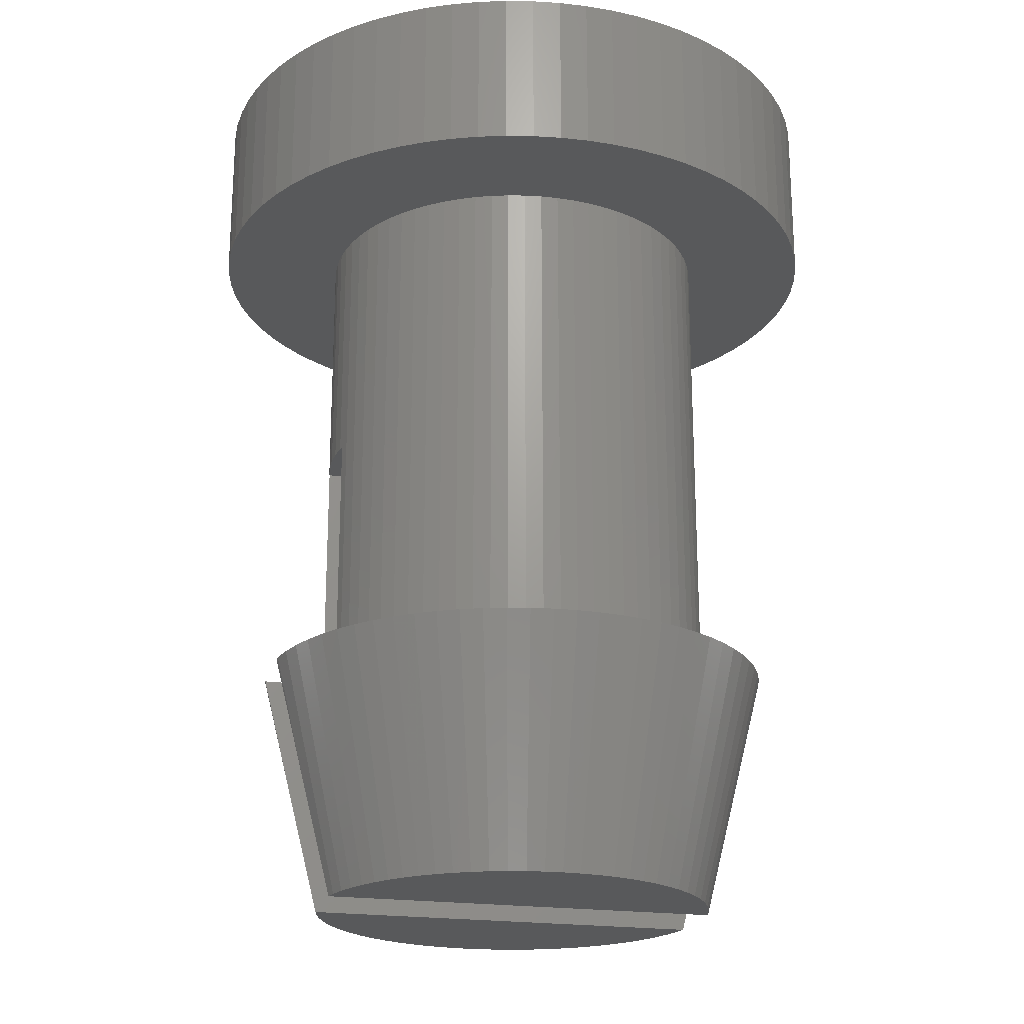
<metadata>
{"format":"stl","ext":"stl","renderer":"f3d","projection":"perspective","resolution":1024,"background":"white","views":[{"elev":-21.5,"azim":-103.9,"up":"+Z"}]}
</metadata>
<code>
# stl→obj: 440 verts, 876 faces
v 2.49 0.2179 6
v 2.462 0.4341 0
v 2.462 0.4341 6
v 2.49 0.2179 0
v 2.5 0 6
v 2.5 0 0
v 2.415 0.647 0
v 2.415 0.647 6
v -1.607 -1.915 0
v -1.434 -2.048 6
v -1.607 -1.915 6
v -1.434 -2.048 0
v -1.915 1.607 0
v -1.768 1.768 6
v -1.768 1.768 0
v -1.915 1.607 6
v -2.048 -1.434 0
v -2.165 -1.25 6
v -2.165 -1.25 0
v -2.048 -1.434 6
v -1.768 -1.768 0
v -1.768 -1.768 6
v -0.5 2.447 3
v -0.4341 2.462 6
v -0.4341 2.462 3
v -0.647 2.415 6
v -0.647 2.415 0
v -0.5 2.447 0
v 0.855 -2.349 0
v 1.057 -2.266 6
v 0.855 -2.349 6
v 1.057 -2.266 0
v 0.2179 -2.49 3
v 0.4341 -2.462 6
v 0.2179 -2.49 6
v 0.4341 -2.462 3
v -2.266 -1.057 0
v -2.349 -0.855 6
v -2.349 -0.855 0
v -2.266 -1.057 6
v 1.768 1.768 0
v 1.607 1.915 6
v 1.768 1.768 6
v 1.607 1.915 0
v -0.5644 3.201 0
v -0.5 3.209 0
v -0.8412 3.139 0
v -0.855 2.349 0
v -1.112 3.054 0
v -1.057 2.266 0
v -1.374 2.946 0
v -1.25 2.165 0
v -1.625 2.815 0
v -1.434 2.048 0
v -1.864 2.662 0
v -1.607 1.915 0
v -2.089 2.49 0
v -2.298 2.298 0
v -2.49 2.089 0
v -2.048 1.434 0
v -2.662 1.864 0
v -2.165 1.25 0
v -2.815 1.625 0
v -2.266 1.057 0
v -2.946 1.374 0
v -2.349 0.855 0
v -3.054 1.112 0
v -2.415 0.647 0
v -0.5 -2.447 0
v -0.5644 -3.201 0
v -0.5 -3.209 0
v -0.8412 -3.139 0
v -0.647 -2.415 0
v -0.855 -2.349 0
v -1.112 -3.054 0
v -1.057 -2.266 0
v -1.374 -2.946 0
v -1.25 -2.165 0
v -1.625 -2.815 0
v -1.864 -2.662 0
v -2.089 -2.49 0
v -2.298 -2.298 0
v -1.915 -1.607 0
v -2.49 -2.089 0
v -2.662 -1.864 0
v -2.815 -1.625 0
v -2.946 -1.374 0
v -3.054 -1.112 0
v -2.415 -0.647 0
v -3.139 -0.8412 0
v -2.462 -0.4341 0
v -3.201 -0.5644 0
v -2.49 -0.2179 0
v -3.238 -0.2833 0
v -2.5 0 0
v -3.139 0.8412 0
v -2.462 0.4341 0
v -3.201 0.5644 0
v -2.49 0.2179 0
v -3.238 0.2833 0
v -3.25 0 0
v 3.25 0 0
v 3.238 0.2833 0
v 3.201 0.5644 0
v 3.238 -0.2833 0
v 3.139 0.8412 0
v 2.49 -0.2179 0
v 3.054 1.112 0
v 3.201 -0.5644 0
v 2.349 0.855 0
v 2.946 1.374 0
v 2.462 -0.4341 0
v 2.266 1.057 0
v 2.815 1.625 0
v 3.139 -0.8412 0
v 2.165 1.25 0
v 2.662 1.864 0
v 2.415 -0.647 0
v 3.054 -1.112 0
v 2.048 1.434 0
v 2.49 2.089 0
v 1.915 1.607 0
v 2.298 2.298 0
v 2.089 2.49 0
v 1.864 2.662 0
v 1.434 2.048 0
v 1.625 2.815 0
v 1.25 2.165 0
v 1.374 2.946 0
v 1.057 2.266 0
v 1.112 3.054 0
v 0.855 2.349 0
v 0.8412 3.139 0
v 0.647 2.415 0
v 0.5 2.447 0
v 0.5644 3.201 0
v 0.5 3.209 0
v 2.349 -0.855 0
v 2.946 -1.374 0
v 2.266 -1.057 0
v 2.815 -1.625 0
v 2.165 -1.25 0
v 2.662 -1.864 0
v 2.048 -1.434 0
v 2.49 -2.089 0
v 1.915 -1.607 0
v 2.298 -2.298 0
v 1.768 -1.768 0
v 2.089 -2.49 0
v 1.607 -1.915 0
v 1.864 -2.662 0
v 1.434 -2.048 0
v 1.625 -2.815 0
v 1.25 -2.165 0
v 1.374 -2.946 0
v 1.112 -3.054 0
v 0.8412 -3.139 0
v 0.647 -2.415 0
v 0.5 -2.447 0
v 0.5644 -3.201 0
v 0.5 -3.209 0
v 1.768 -1.768 6
v 1.915 -1.607 6
v 2.165 1.25 6
v 2.048 1.434 6
v -1.057 2.266 6
v -0.855 2.349 6
v 2.415 -0.647 6
v 2.462 -0.4341 6
v -2.415 0.647 6
v -2.462 0.4341 6
v -1.915 -1.607 6
v 1.25 2.165 6
v 1.434 2.048 6
v -0.2179 -2.49 3
v 0 -2.5 6
v -0.2179 -2.49 6
v 0 -2.5 3
v -1.607 1.915 6
v -1.434 2.048 6
v 2.349 0.855 6
v 2.266 -1.057 6
v 2.349 -0.855 6
v -1.25 -2.165 6
v 1.057 2.266 6
v -1.057 -2.266 6
v 0.2179 2.49 3
v 0 2.5 6
v 0.2179 2.49 6
v 0 2.5 3
v -0.647 -2.415 6
v -0.855 -2.349 6
v 1.434 -2.048 6
v 1.25 -2.165 6
v -0.5 -2.447 3
v -0.4341 -2.462 6
v -0.4341 -2.462 3
v -2.048 1.434 6
v -2.349 0.855 6
v 2.49 -0.2179 6
v 4 0 6
v 3.985 -0.3486 6
v 3.939 -0.6946 6
v 3.985 0.3486 6
v 3.864 -1.035 6
v 3.759 -1.368 6
v 3.939 0.6946 6
v 3.625 -1.69 6
v 3.464 -2 6
v 3.864 1.035 6
v 2.165 -1.25 6
v 3.277 -2.294 6
v 2.048 -1.434 6
v 3.064 -2.571 6
v 3.759 1.368 6
v 2.828 -2.828 6
v 2.571 -3.064 6
v 3.625 1.69 6
v 2.266 1.057 6
v 1.607 -1.915 6
v 2.294 -3.277 6
v 2 -3.464 6
v 1.69 -3.625 6
v 1.368 -3.759 6
v 1.035 -3.864 6
v 0.647 -2.415 6
v 0.6946 -3.939 6
v 0.3486 -3.985 6
v 0 -4 6
v -0.3486 -3.985 6
v -0.6946 -3.939 6
v -1.035 -3.864 6
v -1.368 -3.759 6
v -1.69 -3.625 6
v -2 -3.464 6
v -2.294 -3.277 6
v -2.571 -3.064 6
v -2.828 -2.828 6
v -3.064 -2.571 6
v -3.277 -2.294 6
v -3.464 -2 6
v -3.625 -1.69 6
v 3.464 2 6
v 3.277 2.294 6
v 3.064 2.571 6
v 1.915 1.607 6
v 2.828 2.828 6
v 2.571 3.064 6
v 2.294 3.277 6
v 2 3.464 6
v 1.69 3.625 6
v 1.368 3.759 6
v 0.855 2.349 6
v 1.035 3.864 6
v 0.647 2.415 6
v 0.6946 3.939 6
v 0.4341 2.462 6
v 0.3486 3.985 6
v 0 4 6
v -0.2179 2.49 6
v -0.3486 3.985 6
v -0.6946 3.939 6
v -1.035 3.864 6
v -1.368 3.759 6
v -1.69 3.625 6
v -1.25 2.165 6
v -2 3.464 6
v -2.294 3.277 6
v -2.571 3.064 6
v -2.828 2.828 6
v -3.064 2.571 6
v -3.277 2.294 6
v -2.165 1.25 6
v -3.464 2 6
v -2.266 1.057 6
v -3.625 1.69 6
v -3.759 1.368 6
v -3.864 1.035 6
v -3.939 0.6946 6
v -2.49 0.2179 6
v -3.985 0.3486 6
v -2.5 0 6
v -3.759 -1.368 6
v -2.415 -0.647 6
v -3.864 -1.035 6
v -2.462 -0.4341 6
v -3.939 -0.6946 6
v -2.49 -0.2179 6
v -3.985 -0.3486 6
v -4 0 6
v -0.2179 2.49 3
v 0.5 -2.447 3
v 0.4341 2.462 3
v 0.5 2.447 3
v 3.985 0.3486 8
v 3.939 0.6946 8
v 4 0 8
v 3.864 1.035 8
v 1.69 -3.625 8
v 1.368 -3.759 8
v -3.464 -2 8
v -3.277 -2.294 8
v -3.277 2.294 8
v -3.464 2 8
v 1.035 3.864 8
v 1.368 3.759 8
v -1.368 3.759 8
v -1.035 3.864 8
v 0.6946 -3.939 8
v 0.3486 -3.985 8
v -3.759 1.368 8
v -3.864 1.035 8
v 2.294 3.277 8
v 2.571 3.064 8
v 0.3486 3.985 8
v 0.6946 3.939 8
v -3.759 -1.368 8
v -3.625 -1.69 8
v 3.064 -2.571 8
v 3.277 -2.294 8
v -3.864 -1.035 8
v 3.864 -1.035 8
v 3.939 -0.6946 8
v -1.368 -3.759 8
v -1.69 -3.625 8
v -2 -3.464 8
v -3.064 -2.571 8
v 1.69 3.625 8
v 2 3.464 8
v 0 4 8
v 3.064 2.571 8
v 2.828 2.828 8
v -0.6946 3.939 8
v -2.571 3.064 8
v -2.294 3.277 8
v 3.759 1.368 8
v -2.294 -3.277 8
v -2.571 -3.064 8
v 3.625 -1.69 8
v 3.759 -1.368 8
v -3.939 0.6946 8
v -3.985 0.3486 8
v 3.985 -0.3486 8
v 3.625 1.69 8
v 3.464 2 8
v 3.464 -2 8
v 3.277 2.294 8
v 2.828 -2.828 8
v 2.571 -3.064 8
v 2.294 -3.277 8
v 2 -3.464 8
v 1.035 -3.864 8
v 0 -4 8
v -0.3486 3.985 8
v -0.3486 -3.985 8
v -0.6946 -3.939 8
v -1.035 -3.864 8
v -1.69 3.625 8
v -2 3.464 8
v -2.828 2.828 8
v -2.828 -2.828 8
v -3.064 2.571 8
v -3.625 1.69 8
v -3.939 -0.6946 8
v -3.985 -0.3486 8
v -4 0 8
v 1.25 2.165 -3
v 1.057 2.266 -3
v 2.5 0 -3
v 2.49 0.2179 -3
v 2.462 -0.4341 -3
v 2.49 -0.2179 -3
v -2.462 0.4341 -3
v -2.415 0.647 -3
v -2.462 -0.4341 -3
v 2.266 -1.057 -3
v 2.349 -0.855 -3
v -0.855 2.349 -3
v -0.647 2.415 -3
v -1.057 2.266 -3
v 1.607 -1.915 -3
v 1.057 -2.266 -3
v 1.25 -2.165 -3
v 2.165 -1.25 -3
v 0.5 -2.836 -1.482
v 0.5 -2.572 -2.514
v -1.057 -2.266 -3
v -1.25 -2.165 -3
v -2.266 1.057 -3
v -1.768 1.768 -3
v -1.607 1.915 -3
v 2.266 1.057 -3
v -2.349 0.855 -3
v -2.415 -0.647 -3
v -1.25 2.165 -3
v 2.048 -1.434 -3
v 0.647 -2.415 -3
v 0.855 -2.349 -3
v 2.165 1.25 -3
v 1.768 -1.768 -3
v 1.434 -2.048 -3
v 1.915 -1.607 -3
v -1.607 -1.915 -3
v -1.768 -1.768 -3
v -2.266 -1.057 -3
v 2.462 0.4341 -3
v -2.49 -0.2179 -3
v 0.5 2.836 -1.482
v 2.415 -0.647 -3
v -2.5 0 -3
v 0.855 2.349 -3
v 0.647 2.415 -3
v 1.434 2.048 -3
v -1.915 1.607 -3
v 0.5 -2.447 -3
v -0.5 2.836 -1.482
v -0.5 2.572 -2.514
v -0.855 -2.349 -3
v -1.915 -1.607 -3
v -2.048 -1.434 -3
v -1.434 2.048 -3
v 2.415 0.647 -3
v -2.349 -0.855 -3
v -0.647 -2.415 -3
v -2.048 1.434 -3
v -0.5 -2.836 -1.482
v -0.5 -2.572 -2.514
v 1.607 1.915 -3
v -1.434 -2.048 -3
v 1.768 1.768 -3
v 2.349 0.855 -3
v -2.49 0.2179 -3
v 2.048 1.434 -3
v -2.165 1.25 -3
v -2.165 -1.25 -3
v 1.915 1.607 -3
v -0.5 -2.447 -3
v -0.5 2.447 -3
v 0.5 2.447 -3
v 0.5 2.572 -2.514
f 1 2 3
f 2 1 4
f 5 4 1
f 4 5 6
f 3 7 8
f 7 3 2
f 9 10 11
f 10 9 12
f 13 14 15
f 14 13 16
f 17 18 19
f 18 17 20
f 21 11 22
f 11 21 9
f 23 24 25
f 24 23 26
f 27 23 28
f 23 27 26
f 29 30 31
f 30 29 32
f 33 34 35
f 34 33 36
f 37 38 39
f 38 37 40
f 41 42 43
f 42 41 44
f 45 28 46
f 47 28 45
f 28 47 27
f 47 48 27
f 49 48 47
f 48 49 50
f 51 50 49
f 50 51 52
f 53 52 51
f 52 53 54
f 55 54 53
f 54 55 56
f 57 56 55
f 56 57 15
f 58 15 57
f 15 58 13
f 59 13 58
f 13 59 60
f 61 60 59
f 60 61 62
f 63 62 61
f 62 63 64
f 65 64 63
f 64 65 66
f 67 66 65
f 66 67 68
f 69 70 71
f 72 69 73
f 69 72 70
f 74 72 73
f 75 74 76
f 74 75 72
f 77 76 78
f 76 77 75
f 79 78 12
f 80 12 9
f 78 79 77
f 81 9 21
f 12 80 79
f 82 21 83
f 84 83 17
f 9 81 80
f 85 17 19
f 86 19 37
f 21 82 81
f 87 37 39
f 88 39 89
f 90 89 91
f 83 84 82
f 92 91 93
f 94 93 95
f 96 68 67
f 17 85 84
f 68 96 97
f 19 86 85
f 98 97 96
f 37 87 86
f 97 98 99
f 39 88 87
f 100 99 98
f 89 90 88
f 99 100 95
f 91 92 90
f 101 95 100
f 93 94 92
f 95 101 94
f 6 102 103
f 4 103 104
f 102 6 105
f 2 104 106
f 107 105 6
f 7 106 108
f 105 107 109
f 110 108 111
f 112 109 107
f 113 111 114
f 109 112 115
f 116 114 117
f 118 115 112
f 115 118 119
f 103 4 6
f 120 117 121
f 104 2 4
f 106 7 2
f 108 110 7
f 122 121 123
f 111 113 110
f 114 116 113
f 41 123 124
f 117 120 116
f 121 122 120
f 44 124 125
f 123 41 122
f 126 125 127
f 124 44 41
f 125 126 44
f 128 127 129
f 127 128 126
f 130 129 131
f 129 130 128
f 131 132 130
f 133 132 131
f 133 134 132
f 135 133 136
f 135 136 137
f 133 135 134
f 138 119 118
f 119 138 139
f 140 139 138
f 139 140 141
f 142 141 140
f 141 142 143
f 144 143 142
f 143 144 145
f 146 145 144
f 145 146 147
f 148 147 146
f 147 148 149
f 150 149 148
f 149 150 151
f 152 151 150
f 151 152 153
f 154 153 152
f 153 154 155
f 32 155 154
f 155 32 156
f 29 156 32
f 29 157 156
f 158 157 29
f 159 157 158
f 157 159 160
f 160 159 161
f 162 146 163
f 146 162 148
f 164 120 165
f 120 164 116
f 48 166 167
f 166 48 50
f 168 112 169
f 112 168 118
f 97 170 68
f 170 97 171
f 83 20 17
f 20 83 172
f 126 173 174
f 173 126 128
f 44 174 42
f 174 44 126
f 175 176 177
f 176 175 178
f 54 179 180
f 179 54 56
f 8 110 181
f 110 8 7
f 182 138 183
f 138 182 140
f 12 184 10
f 184 12 78
f 128 185 173
f 185 128 130
f 78 186 184
f 186 78 76
f 187 188 189
f 188 187 190
f 19 40 37
f 40 19 18
f 74 191 192
f 191 74 73
f 154 193 194
f 193 154 152
f 191 195 196
f 73 195 191
f 195 73 69
f 196 195 197
f 60 16 13
f 16 60 198
f 68 199 66
f 199 68 170
f 169 107 200
f 107 169 112
f 5 201 202
f 200 202 203
f 201 5 204
f 169 203 205
f 1 204 5
f 168 205 206
f 204 1 207
f 183 206 208
f 3 207 1
f 182 208 209
f 207 3 210
f 211 209 212
f 8 210 3
f 213 212 214
f 210 8 215
f 163 214 216
f 181 215 8
f 162 216 217
f 215 181 218
f 219 218 181
f 202 200 5
f 203 169 200
f 205 168 169
f 206 183 168
f 220 217 221
f 208 182 183
f 209 211 182
f 212 213 211
f 193 221 222
f 214 163 213
f 216 162 163
f 194 222 223
f 217 220 162
f 221 193 220
f 30 223 224
f 222 194 193
f 223 30 194
f 31 224 225
f 224 31 30
f 226 225 227
f 225 226 31
f 227 34 226
f 228 34 227
f 228 35 34
f 229 35 228
f 229 176 35
f 229 177 176
f 230 177 229
f 230 196 177
f 231 196 230
f 196 231 191
f 232 191 231
f 191 232 192
f 233 192 232
f 192 233 186
f 234 186 233
f 186 234 184
f 235 184 234
f 184 235 10
f 236 10 235
f 10 236 11
f 237 11 236
f 11 237 22
f 238 22 237
f 22 238 172
f 239 172 238
f 172 239 20
f 240 20 239
f 20 240 18
f 241 18 240
f 242 40 241
f 18 241 40
f 218 219 243
f 164 243 219
f 243 164 244
f 165 244 164
f 244 165 245
f 246 245 165
f 245 246 247
f 43 247 246
f 247 43 248
f 42 248 43
f 248 42 249
f 174 249 42
f 249 174 250
f 173 250 174
f 250 173 251
f 185 251 173
f 251 185 252
f 253 252 185
f 252 253 254
f 255 254 253
f 254 255 256
f 257 256 255
f 257 258 256
f 189 258 257
f 188 258 189
f 188 259 258
f 260 259 188
f 260 261 259
f 24 261 260
f 262 24 26
f 24 262 261
f 263 26 167
f 26 263 262
f 264 167 166
f 265 166 266
f 167 264 263
f 267 266 180
f 268 180 179
f 166 265 264
f 269 179 14
f 270 14 16
f 266 267 265
f 271 16 198
f 272 198 273
f 274 273 275
f 180 268 267
f 276 275 199
f 277 199 170
f 278 170 171
f 279 171 280
f 179 269 268
f 281 280 282
f 40 242 38
f 283 38 242
f 14 270 269
f 38 283 284
f 16 271 270
f 285 284 283
f 198 272 271
f 284 285 286
f 273 274 272
f 287 286 285
f 275 276 274
f 286 287 288
f 199 277 276
f 289 288 287
f 170 278 277
f 288 289 282
f 171 279 278
f 290 282 289
f 280 281 279
f 282 290 281
f 178 35 176
f 35 178 33
f 183 118 168
f 118 183 138
f 99 171 97
f 171 99 280
f 291 24 260
f 24 291 25
f 200 6 5
f 6 200 107
f 50 266 166
f 266 50 52
f 152 220 193
f 220 152 150
f 52 180 266
f 180 52 54
f 89 286 91
f 286 89 284
f 181 113 219
f 113 181 110
f 246 41 43
f 41 246 122
f 132 255 253
f 255 132 134
f 219 116 164
f 116 219 113
f 56 14 179
f 14 56 15
f 32 194 30
f 194 32 154
f 27 167 26
f 167 27 48
f 93 282 95
f 282 93 288
f 190 260 188
f 260 190 291
f 64 273 62
f 273 64 275
f 163 144 213
f 144 163 146
f 292 34 36
f 34 292 226
f 158 292 159
f 292 158 226
f 21 172 83
f 172 21 22
f 91 288 93
f 288 91 286
f 293 189 257
f 189 293 187
f 255 294 257
f 134 294 255
f 294 134 135
f 257 294 293
f 211 140 182
f 140 211 142
f 39 284 89
f 284 39 38
f 165 122 246
f 122 165 120
f 76 192 186
f 192 76 74
f 197 177 196
f 177 197 175
f 62 198 60
f 198 62 273
f 95 280 99
f 280 95 282
f 158 31 226
f 31 158 29
f 66 275 64
f 275 66 199
f 213 142 211
f 142 213 144
f 150 162 220
f 162 150 148
f 130 253 185
f 253 130 132
f 295 207 296
f 207 295 204
f 297 204 295
f 204 297 201
f 296 210 298
f 210 296 207
f 224 299 300
f 299 224 223
f 240 301 241
f 301 240 302
f 274 303 272
f 303 274 304
f 252 305 306
f 305 252 254
f 263 307 308
f 307 263 264
f 228 309 310
f 309 228 227
f 278 311 277
f 311 278 312
f 248 313 314
f 313 248 249
f 256 315 316
f 315 256 258
f 242 317 283
f 317 242 318
f 319 212 320
f 212 319 214
f 283 321 285
f 321 283 317
f 322 203 323
f 203 322 205
f 234 324 325
f 324 234 233
f 235 325 326
f 325 235 234
f 239 302 240
f 302 239 327
f 250 328 329
f 328 250 251
f 258 330 315
f 330 258 259
f 331 247 332
f 247 331 245
f 249 329 313
f 329 249 250
f 262 308 333
f 308 262 263
f 268 334 335
f 334 268 269
f 298 215 336
f 215 298 210
f 237 337 338
f 337 237 236
f 339 206 340
f 206 339 208
f 251 306 328
f 306 251 252
f 254 316 305
f 316 254 256
f 281 341 279
f 341 281 342
f 295 343 297
f 296 343 295
f 296 323 343
f 298 323 296
f 298 322 323
f 336 322 298
f 336 340 322
f 344 340 336
f 344 339 340
f 345 339 344
f 345 346 339
f 347 346 345
f 347 320 346
f 331 320 347
f 331 319 320
f 332 319 331
f 332 348 319
f 314 348 332
f 314 349 348
f 313 349 314
f 313 350 349
f 329 350 313
f 329 351 350
f 328 351 329
f 328 299 351
f 306 299 328
f 306 300 299
f 305 300 306
f 305 352 300
f 316 352 305
f 316 309 352
f 315 309 316
f 315 310 309
f 330 310 315
f 330 353 310
f 354 353 330
f 354 355 353
f 333 355 354
f 333 356 355
f 308 356 333
f 308 357 356
f 307 357 308
f 307 324 357
f 358 324 307
f 358 325 324
f 359 325 358
f 359 326 325
f 335 326 359
f 335 337 326
f 334 337 335
f 334 338 337
f 360 338 334
f 360 361 338
f 362 361 360
f 362 327 361
f 303 327 362
f 303 302 327
f 304 302 303
f 304 301 302
f 363 301 304
f 363 318 301
f 311 318 363
f 311 317 318
f 312 317 311
f 312 321 317
f 341 321 312
f 341 364 321
f 342 364 341
f 342 365 364
f 365 342 366
f 277 363 276
f 363 277 311
f 236 326 337
f 326 236 235
f 276 304 274
f 304 276 363
f 225 300 352
f 300 225 224
f 271 360 270
f 360 271 362
f 345 244 347
f 244 345 243
f 223 351 299
f 351 223 222
f 279 312 278
f 312 279 341
f 347 245 331
f 245 347 244
f 229 310 353
f 310 229 228
f 340 205 322
f 205 340 206
f 320 209 346
f 209 320 212
f 238 338 361
f 338 238 237
f 261 333 354
f 333 261 262
f 267 335 359
f 335 267 268
f 285 364 287
f 364 285 321
f 336 218 344
f 218 336 215
f 265 359 358
f 359 265 267
f 344 243 345
f 243 344 218
f 343 201 297
f 201 343 202
f 323 202 343
f 202 323 203
f 269 360 334
f 360 269 270
f 230 353 355
f 353 230 229
f 222 350 351
f 350 222 221
f 264 358 307
f 358 264 265
f 289 366 290
f 366 289 365
f 259 354 330
f 354 259 261
f 241 318 242
f 318 241 301
f 272 362 271
f 362 272 303
f 238 327 239
f 327 238 361
f 287 365 289
f 365 287 364
f 227 352 309
f 352 227 225
f 346 208 339
f 208 346 209
f 221 349 350
f 349 221 217
f 247 314 332
f 314 247 248
f 290 342 281
f 342 290 366
f 348 214 319
f 214 348 216
f 231 355 356
f 355 231 230
f 217 348 349
f 348 217 216
f 232 356 357
f 356 232 231
f 233 357 324
f 357 233 232
f 367 368 127
f 102 369 103
f 369 370 103
f 105 371 372
f 373 96 374
f 92 94 375
f 109 371 105
f 119 376 377
f 378 49 379
f 139 376 119
f 380 51 49
f 115 371 109
f 151 381 149
f 379 49 47
f 373 98 96
f 153 382 383
f 141 384 376
f 385 157 160
f 157 385 386
f 143 384 141
f 387 79 388
f 389 65 63
f 390 57 391
f 111 392 114
f 105 372 369
f 393 67 389
f 77 79 387
f 105 369 102
f 141 376 139
f 127 368 129
f 394 90 375
f 390 59 58
f 374 96 67
f 395 55 53
f 88 90 394
f 143 396 384
f 156 397 398
f 79 80 388
f 389 67 65
f 114 399 117
f 147 400 145
f 153 383 151
f 380 53 51
f 374 67 393
f 151 383 401
f 143 402 396
f 149 400 147
f 75 77 387
f 403 81 404
f 86 87 405
f 104 406 106
f 392 399 114
f 375 94 407
f 136 408 137
f 80 81 403
f 119 409 115
f 410 101 100
f 151 401 381
f 157 397 156
f 81 82 404
f 149 381 400
f 411 412 131
f 145 400 402
f 413 367 125
f 115 409 371
f 119 377 409
f 414 59 390
f 145 402 143
f 156 398 382
f 397 386 415
f 386 397 157
f 380 49 378
f 416 47 45
f 47 416 417
f 418 75 387
f 419 85 420
f 404 84 419
f 84 85 419
f 391 55 421
f 90 92 375
f 406 422 106
f 160 161 385
f 82 84 404
f 423 88 394
f 405 88 423
f 424 75 418
f 72 75 424
f 414 61 59
f 425 61 414
f 156 382 155
f 106 422 108
f 391 57 55
f 72 426 70
f 426 72 427
f 124 428 125
f 390 58 57
f 131 412 133
f 155 382 153
f 87 88 405
f 429 80 403
f 123 430 124
f 431 392 108
f 432 100 373
f 399 433 117
f 368 411 131
f 434 63 61
f 388 80 429
f 421 55 395
f 430 428 124
f 428 413 125
f 129 368 131
f 420 85 435
f 395 53 380
f 416 45 46
f 117 436 121
f 71 70 426
f 424 427 72
f 427 424 437
f 125 367 127
f 379 417 438
f 417 379 47
f 389 63 434
f 434 61 425
f 418 437 424
f 437 418 438
f 378 438 418
f 438 378 379
f 387 378 418
f 387 380 378
f 388 380 387
f 388 395 380
f 429 395 388
f 429 421 395
f 403 421 429
f 403 391 421
f 404 391 403
f 404 390 391
f 419 390 404
f 419 414 390
f 420 414 419
f 420 425 414
f 435 425 420
f 435 434 425
f 405 434 435
f 405 389 434
f 423 389 405
f 423 393 389
f 394 393 423
f 394 374 393
f 375 374 394
f 375 373 374
f 407 373 375
f 407 432 373
f 432 407 410
f 372 370 369
f 371 370 372
f 371 406 370
f 409 406 371
f 409 422 406
f 377 422 409
f 377 431 422
f 376 431 377
f 376 392 431
f 384 392 376
f 384 399 392
f 396 399 384
f 396 433 399
f 402 433 396
f 402 436 433
f 400 436 402
f 400 430 436
f 381 430 400
f 381 428 430
f 401 428 381
f 401 413 428
f 383 413 401
f 383 367 413
f 382 367 383
f 382 368 367
f 398 368 382
f 398 411 368
f 415 398 397
f 398 415 411
f 439 411 415
f 411 439 412
f 85 86 435
f 435 86 405
f 94 101 410
f 373 100 98
f 407 94 410
f 121 430 123
f 108 392 111
f 436 430 121
f 410 100 432
f 412 440 133
f 440 412 439
f 133 408 136
f 408 133 440
f 433 436 117
f 422 431 108
f 103 406 104
f 370 406 103
f 440 386 159
f 385 159 386
f 159 385 161
f 135 408 440
f 415 440 439
f 408 135 137
f 440 159 135
f 386 440 415
f 135 159 294
f 294 159 292
f 33 292 36
f 292 33 294
f 187 294 33
f 294 187 293
f 178 187 33
f 178 190 187
f 175 190 178
f 175 291 190
f 195 175 197
f 175 195 291
f 23 291 195
f 291 23 25
f 69 28 23
f 69 23 195
f 427 28 69
f 28 427 438
f 438 427 437
f 69 426 427
f 426 69 71
f 28 416 46
f 416 28 417
f 417 28 438

</code>
